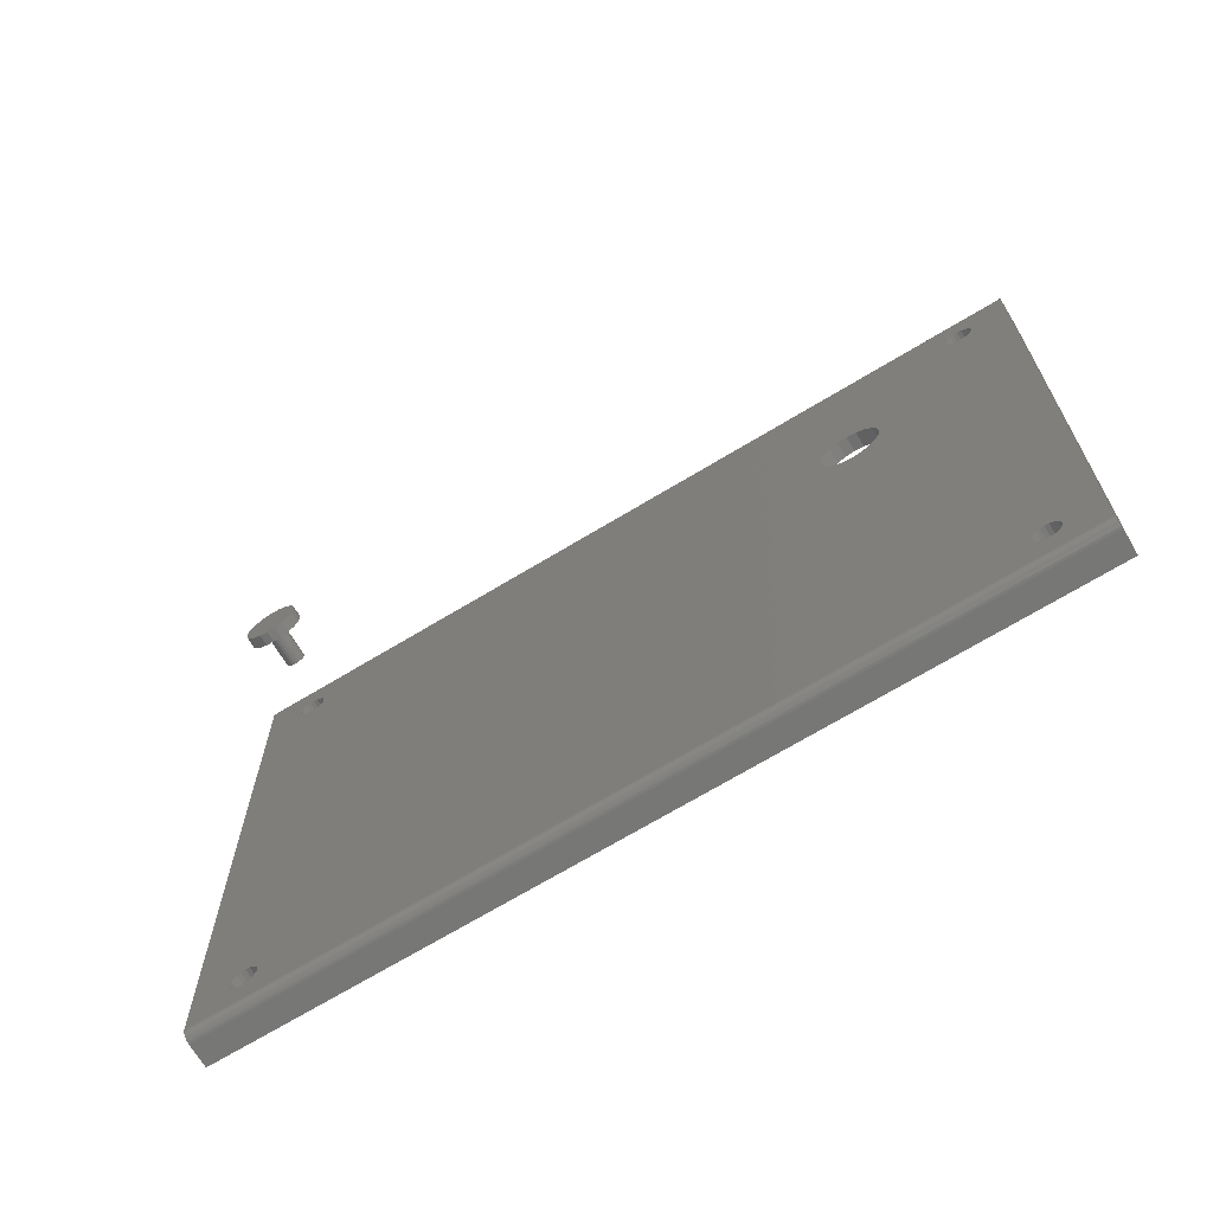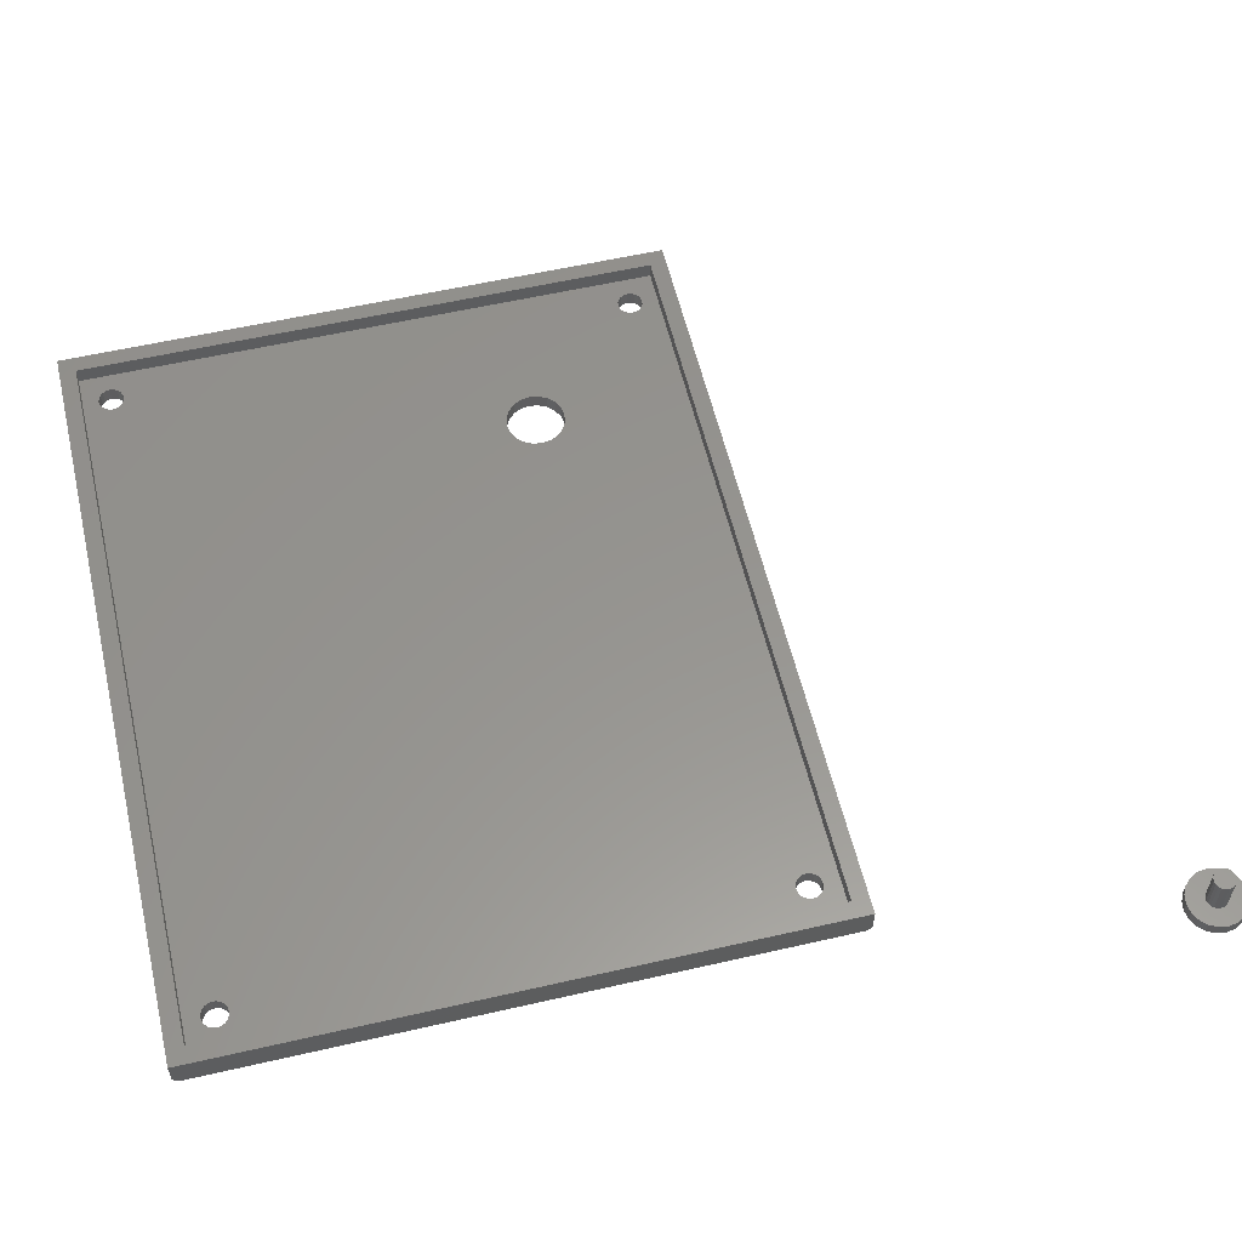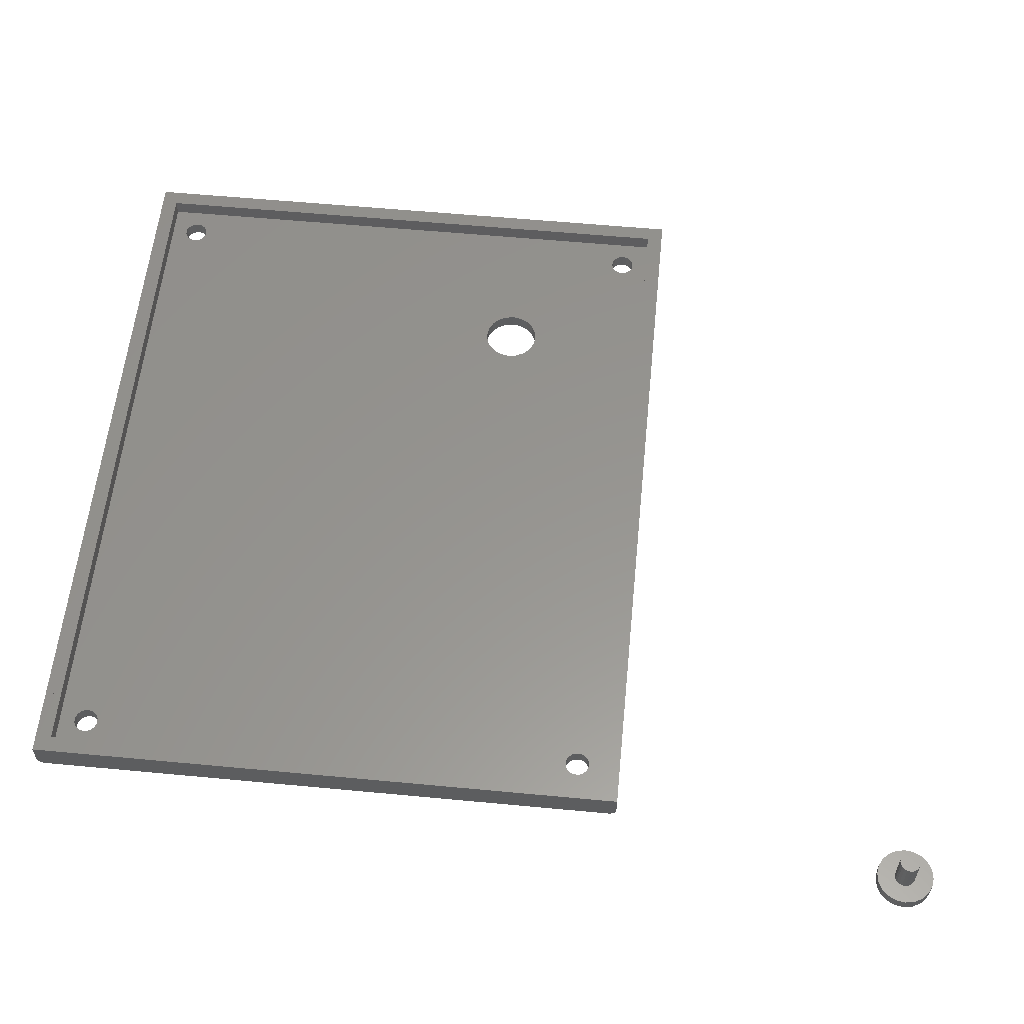
<metadata>
{"format":"stl","ext":"stl","renderer":"f3d","projection":"perspective","resolution":1024,"background":"white","views":[{"elev":-69.6,"azim":-148.8,"up":"+Y"},{"elev":57.6,"azim":76.6,"up":"+Z"},{"elev":57.7,"azim":95.6,"up":"+Z"}]}
</metadata>
<code>
# stl→obj: 324 verts, 664 faces
v 47.23 69.64 -8.271e-15
v 46.46 68.87 1.5
v 46.46 68.87 -8.271e-15
v 47.23 69.64 1.5
v 47.73 70.62 -8.271e-15
v 47.73 70.62 1.5
v 41.07 70.62 1.5
v 41.07 72.78 1.5
v 40.9 71.7 1.5
v 41.57 69.64 1.5
v 41.57 73.76 1.5
v 42.34 68.87 1.5
v 42.34 74.53 1.5
v 43.32 68.37 1.5
v 43.2 71.65 1.5
v 43.26 71.27 1.5
v 43.44 70.92 1.5
v 44.4 68.2 1.5
v 43.72 70.64 1.5
v 44.06 70.46 1.5
v 44.45 70.4 1.5
v 45.48 68.37 1.5
v 44.84 70.46 1.5
v 45.19 70.64 1.5
v 45.46 70.92 1.5
v 45.64 71.27 1.5
v 45.7 71.65 1.5
v 43.32 75.03 1.5
v 43.26 72.04 1.5
v 43.44 72.39 1.5
v 44.4 75.2 1.5
v 43.72 72.66 1.5
v 44.06 72.84 1.5
v 44.45 72.9 1.5
v 45.48 75.03 1.5
v 44.84 72.84 1.5
v 45.19 72.66 1.5
v 45.46 72.39 1.5
v 45.64 72.04 1.5
v 46.46 74.53 1.5
v 47.23 73.76 1.5
v 47.73 72.78 1.5
v 47.9 71.7 1.5
v 44.84 70.46 6
v 44.45 70.4 6
v 44.06 70.46 6
v -50.28 30.21 -8.271e-15
v -50.35 29.75 1.75
v -50.35 29.75 -8.271e-15
v -50.28 30.21 1.75
v -50.28 29.29 1.75
v -50.28 29.29 -8.271e-15
v 45.48 68.37 -8.271e-15
v 44.4 68.2 -8.271e-15
v -37.43 13.5 -8.271e-15
v -36.93 12.56 1.75
v -36.93 12.52 -8.271e-15
v -37.43 13.53 1.75
v 43.32 68.37 -8.271e-15
v -36.16 17.42 -8.271e-15
v -36.93 16.68 1.75
v -36.93 16.65 -8.271e-15
v -36.16 17.46 1.75
v -35.18 17.96 1.75
v -35.18 17.92 -8.271e-15
v 41.57 69.64 -8.271e-15
v 41.07 70.62 -8.271e-15
v 42.34 68.87 -8.271e-15
v -34.1 18.13 1.75
v -34.1 18.09 -8.271e-15
v -37.43 15.7 1.75
v -37.43 15.67 -8.271e-15
v -37.6 14.58 -8.271e-15
v -37.6 14.62 1.75
v 43.26 71.27 6
v 43.26 72.04 6
v 43.2 71.65 6
v 43.44 70.92 6
v 43.44 72.39 6
v 43.72 70.64 6
v 43.72 72.66 6
v 44.06 72.84 6
v 44.45 72.9 6
v 44.84 72.84 6
v 45.19 70.64 6
v 45.19 72.66 6
v 45.46 70.92 6
v 45.46 72.39 6
v 45.64 71.27 6
v 45.64 72.04 6
v 45.7 71.65 6
v -35.18 11.28 1.75
v -34.1 11.08 -8.271e-15
v -35.18 11.25 -8.271e-15
v -34.1 11.11 1.75
v -36.16 11.78 1.75
v -36.16 11.75 -8.271e-15
v -33.02 11.25 -8.271e-15
v -33.02 11.28 1.75
v -31.27 16.68 1.75
v -32.04 17.42 -8.271e-15
v -31.27 16.65 -8.271e-15
v -32.04 17.46 1.75
v -30.77 15.7 1.75
v -30.77 15.67 -8.271e-15
v 41.07 72.78 -8.271e-15
v 40.9 71.7 -8.271e-15
v 41.57 73.76 -8.271e-15
v 42.34 74.53 -8.271e-15
v 43.32 75.03 -8.271e-15
v 44.4 75.2 -8.271e-15
v 45.48 75.03 -8.271e-15
v 46.46 74.53 -8.271e-15
v 47.23 73.76 -8.271e-15
v 47.73 72.78 -8.271e-15
v 47.9 71.7 -8.271e-15
v -31.27 12.56 1.75
v -30.77 13.5 -8.271e-15
v -31.27 12.52 -8.271e-15
v -30.77 13.53 1.75
v -33.02 17.96 1.75
v -33.02 17.92 -8.271e-15
v -30.6 14.62 1.75
v -30.6 14.58 -8.271e-15
v -32.04 11.78 1.75
v -32.04 11.75 -8.271e-15
v 34.65 29.75 1.75
v 34.58 29.29 -8.271e-15
v 34.58 29.29 1.75
v 34.65 29.75 -8.271e-15
v 33.61 31.18 1.75
v 33.15 31.25 -8.271e-15
v 33.61 31.18 -8.271e-15
v 33.15 31.25 1.75
v 34.58 30.21 1.75
v 34.58 30.21 -8.271e-15
v 32.69 31.18 -8.271e-15
v 32.69 31.18 1.75
v 34.37 30.63 1.75
v 34.37 30.63 -8.271e-15
v 34.03 30.97 1.75
v 34.03 30.97 -8.271e-15
v 33.61 28.32 1.75
v 34.03 28.53 -8.271e-15
v 33.61 28.32 -8.271e-15
v 34.03 28.53 1.75
v -48.39 31.18 1.75
v -48.85 31.25 -8.271e-15
v -48.39 31.18 -8.271e-15
v -48.85 31.25 1.75
v 34.37 28.87 -8.271e-15
v 34.37 28.87 1.75
v -49.31 31.18 -8.271e-15
v -49.31 31.18 1.75
v 31.93 30.63 -8.271e-15
v 31.72 30.21 1.75
v 31.72 30.21 -8.271e-15
v 31.93 30.63 1.75
v 31.65 29.75 1.75
v 31.65 29.75 -8.271e-15
v 31.72 29.29 1.75
v 31.72 29.29 -8.271e-15
v -47.97 30.97 1.75
v -47.63 30.63 -8.271e-15
v -47.63 30.63 1.75
v -47.97 30.97 -8.271e-15
v 32.27 30.97 -8.271e-15
v 32.27 30.97 1.75
v -47.35 29.75 1.75
v -47.42 29.29 -8.271e-15
v -47.42 29.29 1.75
v -47.35 29.75 -8.271e-15
v -47.42 30.21 1.75
v -47.42 30.21 -8.271e-15
v 31.93 28.87 1.75
v 31.93 28.87 -8.271e-15
v 32.27 28.53 1.75
v 32.27 28.53 -8.271e-15
v 33.15 28.25 1.75
v 33.15 28.25 -8.271e-15
v 32.69 28.32 1.75
v 32.69 28.32 -8.271e-15
v -49.73 30.97 -8.271e-15
v -49.73 30.97 1.75
v -50.07 30.63 1.75
v -50.07 30.63 -8.271e-15
v -50.07 28.87 1.75
v -50.07 28.87 -8.271e-15
v -48.85 28.25 1.75
v -48.39 28.32 -8.271e-15
v -48.85 28.25 -8.271e-15
v -48.39 28.32 1.75
v -49.73 28.53 -8.271e-15
v -49.73 28.53 1.75
v -49.31 28.32 -8.271e-15
v -49.31 28.32 1.75
v -47.97 28.53 -8.271e-15
v -47.97 28.53 1.75
v -47.63 28.87 1.75
v -47.63 28.87 -8.271e-15
v 32.69 -32.82 1.75
v 32.27 -33.03 -8.271e-15
v 32.69 -32.82 -8.271e-15
v 32.27 -33.03 1.75
v 33.15 -32.75 1.75
v 33.15 -32.75 -8.271e-15
v 33.61 -32.82 1.75
v 33.61 -32.82 -8.271e-15
v 34.03 -33.03 1.75
v 34.03 -33.03 -8.271e-15
v 31.93 -33.37 1.75
v 31.93 -33.37 -8.271e-15
v 31.65 -34.25 -8.271e-15
v 31.72 -34.71 1.75
v 31.72 -34.71 -8.271e-15
v 31.65 -34.25 1.75
v 31.72 -33.79 1.75
v 31.72 -33.79 -8.271e-15
v 33.15 -35.75 1.75
v 33.61 -35.68 -8.271e-15
v 33.15 -35.75 -8.271e-15
v 33.61 -35.68 1.75
v 32.69 -35.68 1.75
v 32.69 -35.68 -8.271e-15
v 32.27 -35.47 1.75
v 32.27 -35.47 -8.271e-15
v 31.93 -35.13 1.75
v 31.93 -35.13 -8.271e-15
v -48.39 -32.82 1.75
v -48.85 -32.75 -8.271e-15
v -48.39 -32.82 -8.271e-15
v -48.85 -32.75 1.75
v -49.31 -32.82 -8.271e-15
v -49.31 -32.82 1.75
v -47.97 -33.03 1.75
v -47.63 -33.37 -8.271e-15
v -47.63 -33.37 1.75
v -47.97 -33.03 -8.271e-15
v -47.42 -33.79 1.75
v -47.35 -34.25 -8.271e-15
v -47.35 -34.25 1.75
v -47.42 -33.79 -8.271e-15
v -47.42 -34.71 -8.271e-15
v -47.42 -34.71 1.75
v -49.73 -33.03 -8.271e-15
v -49.73 -33.03 1.75
v -50.07 -33.37 -8.271e-15
v -50.07 -33.37 1.75
v -50.28 -33.79 1.75
v -50.28 -33.79 -8.271e-15
v 34.58 -33.79 1.75
v 34.65 -34.25 -8.271e-15
v 34.65 -34.25 1.75
v 34.58 -33.79 -8.271e-15
v 34.37 -33.37 1.75
v 34.37 -33.37 -8.271e-15
v 34.58 -34.71 -8.271e-15
v 34.58 -34.71 1.75
v 34.03 -35.47 -8.271e-15
v 34.03 -35.47 1.75
v -48.39 -35.68 1.75
v -47.97 -35.47 -8.271e-15
v -48.39 -35.68 -8.271e-15
v -47.97 -35.47 1.75
v -49.73 -35.47 1.75
v -49.31 -35.68 -8.271e-15
v -49.73 -35.47 -8.271e-15
v -49.31 -35.68 1.75
v -50.35 -34.25 1.75
v -50.35 -34.25 -8.271e-15
v -48.85 -35.75 1.75
v -48.85 -35.75 -8.271e-15
v 34.37 -35.13 -8.271e-15
v 34.37 -35.13 1.75
v -47.63 -35.13 1.75
v -47.63 -35.13 -8.271e-15
v -50.07 -35.13 1.75
v -50.07 -35.13 -8.271e-15
v -50.28 -34.71 1.75
v -50.28 -34.71 -8.271e-15
v -52.55 -37.7 1.75
v -52.55 33.2 1.75
v 36.85 -37.7 1.75
v 36.85 33.2 1.75
v -54.55 -38.7 3.75
v -52.55 -37.7 3.75
v -54.55 34.2 3.75
v 38.85 -38.7 3.75
v 36.85 -37.7 3.75
v 36.85 33.2 3.75
v 38.85 34.2 3.75
v -52.55 33.2 3.75
v 38.85 34.2 -8.107e-15
v 38.85 -38.7 -8.107e-15
v -54.55 34.2 -8.107e-15
v -54.55 -38.7 -8.107e-15
v 38.85 34.46 0.03407
v -54.55 34.46 0.03407
v -54.55 35.2 3.75
v 38.85 35.2 1
v -54.55 35.2 1
v 38.85 35.2 3.75
v 38.85 35.17 0.7412
v -54.55 35.17 0.7412
v 38.85 35.07 0.5
v -54.55 35.07 0.5
v 38.85 34.91 0.2929
v -54.55 34.91 0.2929
v -54.55 34.7 0.134
v 38.85 34.7 0.134
v -54.55 -38.96 0.03407
v 38.85 -38.96 0.03407
v -54.55 -39.2 0.134
v 38.85 -39.2 0.134
v -54.55 -39.41 0.2929
v 38.85 -39.41 0.2929
v 38.85 -39.57 0.5
v -54.55 -39.57 0.5
v 38.85 -39.67 0.7412
v -54.55 -39.67 0.7412
v 38.85 -39.7 1
v -54.55 -39.7 1
v 38.85 -39.7 3.75
v -54.55 -39.7 3.75
f 1 2 3
f 2 1 4
f 5 4 1
f 4 5 6
f 7 8 9
f 8 7 10
f 8 10 11
f 11 10 12
f 11 12 13
f 13 12 14
f 13 14 15
f 15 14 16
f 16 14 17
f 17 14 18
f 17 18 19
f 19 18 20
f 20 18 21
f 21 18 22
f 21 22 23
f 23 22 24
f 24 22 25
f 25 22 26
f 26 22 2
f 26 2 27
f 15 28 13
f 28 15 29
f 28 29 30
f 28 30 31
f 31 30 32
f 31 32 33
f 31 33 34
f 31 34 35
f 35 34 36
f 35 36 37
f 35 37 38
f 35 38 39
f 35 39 40
f 40 39 27
f 40 27 2
f 40 2 4
f 40 4 41
f 41 4 6
f 41 6 42
f 42 6 43
f 44 21 23
f 21 44 45
f 45 20 21
f 20 45 46
f 47 48 49
f 48 47 50
f 49 51 52
f 51 49 48
f 2 53 3
f 53 2 22
f 22 54 53
f 54 22 18
f 55 56 57
f 56 55 58
f 18 59 54
f 59 18 14
f 60 61 62
f 61 60 63
f 64 60 65
f 60 64 63
f 7 66 10
f 66 7 67
f 10 68 12
f 68 10 66
f 14 68 59
f 68 14 12
f 69 65 70
f 65 69 64
f 62 71 72
f 71 62 61
f 73 58 55
f 58 73 74
f 75 76 77
f 76 75 78
f 76 78 79
f 79 78 80
f 79 80 81
f 81 80 46
f 81 46 82
f 82 46 45
f 82 45 83
f 83 45 44
f 83 44 84
f 84 44 85
f 84 85 86
f 86 85 87
f 86 87 88
f 88 87 89
f 88 89 90
f 90 89 91
f 92 93 94
f 93 92 95
f 96 94 97
f 94 96 92
f 57 96 97
f 96 57 56
f 95 98 93
f 98 95 99
f 100 101 102
f 101 100 103
f 26 87 25
f 87 26 89
f 27 89 26
f 89 27 91
f 104 102 105
f 102 104 100
f 37 88 38
f 88 37 86
f 106 67 107
f 67 106 108
f 67 108 66
f 66 108 109
f 66 109 68
f 68 109 110
f 68 110 59
f 59 110 111
f 59 111 54
f 54 111 112
f 54 112 53
f 53 112 113
f 53 113 3
f 3 113 114
f 3 114 1
f 1 114 115
f 1 115 5
f 5 115 116
f 117 118 119
f 118 117 120
f 121 70 122
f 70 121 69
f 103 122 101
f 122 103 121
f 123 105 124
f 105 123 104
f 120 124 118
f 124 120 123
f 31 112 111
f 112 31 35
f 28 111 110
f 111 28 31
f 13 110 109
f 110 13 28
f 38 90 39
f 90 38 88
f 125 119 126
f 119 125 117
f 82 34 33
f 34 82 83
f 99 126 98
f 126 99 125
f 84 37 36
f 37 84 86
f 127 128 129
f 128 127 130
f 131 132 133
f 132 131 134
f 135 130 127
f 130 135 136
f 134 137 132
f 137 134 138
f 35 113 112
f 113 35 40
f 139 136 135
f 136 139 140
f 115 43 116
f 43 115 42
f 141 140 139
f 140 141 142
f 114 42 115
f 42 114 41
f 113 41 114
f 41 113 40
f 83 36 34
f 36 83 84
f 141 133 142
f 133 141 131
f 143 144 145
f 144 143 146
f 147 148 149
f 148 147 150
f 146 151 144
f 151 146 152
f 150 153 148
f 153 150 154
f 129 151 152
f 151 129 128
f 155 156 157
f 156 155 158
f 157 159 160
f 159 157 156
f 160 161 162
f 161 160 159
f 163 164 165
f 164 163 166
f 116 6 5
f 6 116 43
f 163 149 166
f 149 163 147
f 138 167 137
f 167 138 168
f 169 170 171
f 170 169 172
f 167 158 155
f 158 167 168
f 173 172 169
f 172 173 174
f 25 85 24
f 85 25 87
f 165 174 173
f 174 165 164
f 162 175 176
f 175 162 161
f 176 177 178
f 177 176 175
f 39 91 27
f 91 39 90
f 179 145 180
f 145 179 143
f 181 180 182
f 180 181 179
f 177 182 178
f 182 177 181
f 154 183 153
f 183 154 184
f 183 185 186
f 185 183 184
f 186 50 47
f 50 186 185
f 52 187 188
f 187 52 51
f 79 29 76
f 29 79 30
f 76 15 77
f 15 76 29
f 78 19 80
f 19 78 17
f 46 19 20
f 19 46 80
f 13 108 11
f 108 13 109
f 11 106 8
f 106 11 108
f 8 107 9
f 107 8 106
f 189 190 191
f 190 189 192
f 81 33 32
f 33 81 82
f 187 193 188
f 193 187 194
f 81 30 79
f 30 81 32
f 194 195 193
f 195 194 196
f 196 191 195
f 191 196 189
f 192 197 190
f 197 192 198
f 199 197 198
f 197 199 200
f 77 16 75
f 16 77 15
f 171 200 199
f 200 171 170
f 75 17 78
f 17 75 16
f 9 67 7
f 67 9 107
f 85 23 24
f 23 85 44
f 72 74 73
f 74 72 71
f 201 202 203
f 202 201 204
f 205 203 206
f 203 205 201
f 207 206 208
f 206 207 205
f 209 208 210
f 208 209 207
f 202 211 212
f 211 202 204
f 213 214 215
f 214 213 216
f 212 217 218
f 217 212 211
f 219 220 221
f 220 219 222
f 223 221 224
f 221 223 219
f 218 216 213
f 216 218 217
f 225 224 226
f 224 225 223
f 215 227 228
f 227 215 214
f 228 225 226
f 225 228 227
f 229 230 231
f 230 229 232
f 232 233 230
f 233 232 234
f 235 236 237
f 236 235 238
f 239 240 241
f 240 239 242
f 237 242 239
f 242 237 236
f 241 243 244
f 243 241 240
f 234 245 233
f 245 234 246
f 246 247 245
f 247 246 248
f 247 249 250
f 249 247 248
f 251 252 253
f 252 251 254
f 235 231 238
f 231 235 229
f 255 210 256
f 210 255 209
f 253 257 258
f 257 253 252
f 255 254 251
f 254 255 256
f 222 259 220
f 259 222 260
f 261 262 263
f 262 261 264
f 265 266 267
f 266 265 268
f 250 269 270
f 269 250 249
f 271 263 272
f 263 271 261
f 258 273 274
f 273 258 257
f 275 262 264
f 262 275 276
f 274 259 260
f 259 274 273
f 277 267 278
f 267 277 265
f 268 272 266
f 272 268 271
f 244 276 275
f 276 244 243
f 270 279 280
f 279 270 269
f 280 277 278
f 277 280 279
f 281 269 282
f 269 281 279
f 279 281 277
f 277 281 265
f 265 281 268
f 268 281 271
f 271 281 283
f 271 283 261
f 261 283 264
f 264 283 275
f 275 283 244
f 244 283 241
f 241 283 223
f 241 223 225
f 241 225 96
f 241 96 56
f 241 56 169
f 169 56 58
f 169 58 74
f 96 225 92
f 92 225 95
f 95 225 99
f 99 225 125
f 125 225 117
f 117 225 120
f 120 225 123
f 123 225 227
f 123 227 214
f 123 214 216
f 223 283 219
f 219 283 222
f 222 283 260
f 260 283 274
f 274 283 258
f 258 283 253
f 253 283 127
f 282 150 284
f 150 282 154
f 154 282 184
f 184 282 185
f 185 282 50
f 50 282 48
f 48 282 269
f 284 150 147
f 284 147 163
f 284 163 165
f 284 165 173
f 284 173 169
f 284 169 64
f 64 169 63
f 63 169 61
f 61 169 71
f 71 169 74
f 284 64 69
f 284 69 121
f 284 121 103
f 284 103 100
f 284 100 104
f 284 104 123
f 284 123 138
f 138 123 168
f 168 123 158
f 158 123 156
f 156 123 159
f 159 123 216
f 284 138 134
f 284 134 131
f 284 131 141
f 284 141 139
f 284 139 135
f 284 135 127
f 284 127 283
f 217 159 216
f 159 217 161
f 161 217 211
f 161 211 175
f 175 211 204
f 175 204 177
f 177 204 201
f 177 201 181
f 181 201 205
f 181 205 179
f 179 205 207
f 179 207 143
f 143 207 209
f 143 209 146
f 146 209 255
f 146 255 152
f 152 255 251
f 152 251 129
f 129 251 253
f 129 253 127
f 249 48 269
f 48 249 51
f 51 249 248
f 51 248 187
f 187 248 246
f 187 246 194
f 194 246 234
f 194 234 196
f 196 234 232
f 196 232 189
f 189 232 229
f 189 229 192
f 192 229 235
f 192 235 198
f 198 235 237
f 198 237 199
f 199 237 239
f 199 239 171
f 171 239 241
f 171 241 169
f 285 286 287
f 286 285 288
f 286 288 289
f 289 288 290
f 290 288 291
f 287 292 291
f 292 287 286
f 291 292 290
f 282 286 281
f 286 282 292
f 290 282 284
f 282 290 292
f 290 283 289
f 283 290 284
f 286 283 281
f 283 286 289
f 293 288 294
f 288 293 291
f 49 250 270
f 250 49 52
f 250 52 247
f 247 52 188
f 247 188 245
f 245 188 193
f 245 193 233
f 233 193 195
f 233 195 230
f 230 195 191
f 230 191 231
f 231 191 190
f 231 190 238
f 238 190 197
f 238 197 236
f 236 197 200
f 236 200 242
f 242 200 170
f 242 170 240
f 240 170 172
f 295 49 270
f 49 295 47
f 47 295 186
f 186 295 183
f 183 295 153
f 153 295 148
f 148 295 293
f 148 293 149
f 149 293 166
f 166 293 164
f 164 293 174
f 174 293 172
f 172 293 65
f 172 65 60
f 172 60 62
f 172 62 72
f 172 72 73
f 65 293 70
f 70 293 122
f 122 293 101
f 101 293 102
f 102 293 105
f 105 293 124
f 124 293 137
f 124 137 167
f 124 167 155
f 124 155 157
f 124 157 160
f 137 293 132
f 132 293 133
f 133 293 142
f 142 293 140
f 140 293 136
f 136 293 130
f 130 293 252
f 296 272 294
f 272 296 266
f 266 296 267
f 267 296 278
f 278 296 280
f 280 296 270
f 270 296 295
f 294 272 263
f 294 263 262
f 294 262 276
f 294 276 243
f 294 243 240
f 294 240 224
f 224 240 226
f 226 240 97
f 97 240 57
f 57 240 172
f 57 172 55
f 55 172 73
f 226 97 94
f 226 94 93
f 226 93 98
f 226 98 126
f 226 126 119
f 226 119 118
f 226 118 124
f 226 124 228
f 228 124 215
f 215 124 213
f 213 124 160
f 294 224 221
f 294 221 220
f 294 220 259
f 294 259 273
f 294 273 257
f 294 257 252
f 294 252 293
f 162 213 160
f 213 162 218
f 218 162 176
f 218 176 212
f 212 176 178
f 212 178 202
f 202 178 182
f 202 182 203
f 203 182 180
f 203 180 206
f 206 180 145
f 206 145 208
f 208 145 144
f 208 144 210
f 210 144 151
f 210 151 256
f 256 151 128
f 256 128 254
f 254 128 130
f 254 130 252
f 285 295 296
f 295 285 287
f 297 295 298
f 295 297 293
f 287 293 295
f 293 287 291
f 299 300 301
f 300 299 302
f 301 303 304
f 303 301 300
f 304 305 306
f 305 304 303
f 306 307 308
f 307 306 305
f 307 309 308
f 309 307 310
f 310 298 309
f 298 310 297
f 299 295 287
f 295 299 298
f 298 299 309
f 309 299 308
f 308 299 306
f 306 299 304
f 304 299 301
f 291 299 287
f 299 291 302
f 297 291 293
f 291 297 302
f 302 297 310
f 302 310 307
f 302 307 305
f 302 305 303
f 302 303 300
f 288 296 294
f 296 288 285
f 294 311 296
f 311 294 312
f 312 313 311
f 313 312 314
f 314 315 313
f 315 314 316
f 317 315 316
f 315 317 318
f 319 318 317
f 318 319 320
f 321 320 319
f 320 321 322
f 323 322 321
f 322 323 324
f 319 323 321
f 323 319 288
f 288 319 317
f 288 317 316
f 288 316 314
f 288 314 312
f 288 312 294
f 285 322 324
f 322 285 320
f 320 285 318
f 318 285 315
f 315 285 313
f 313 285 311
f 311 285 296
f 323 285 324
f 285 323 288

</code>
